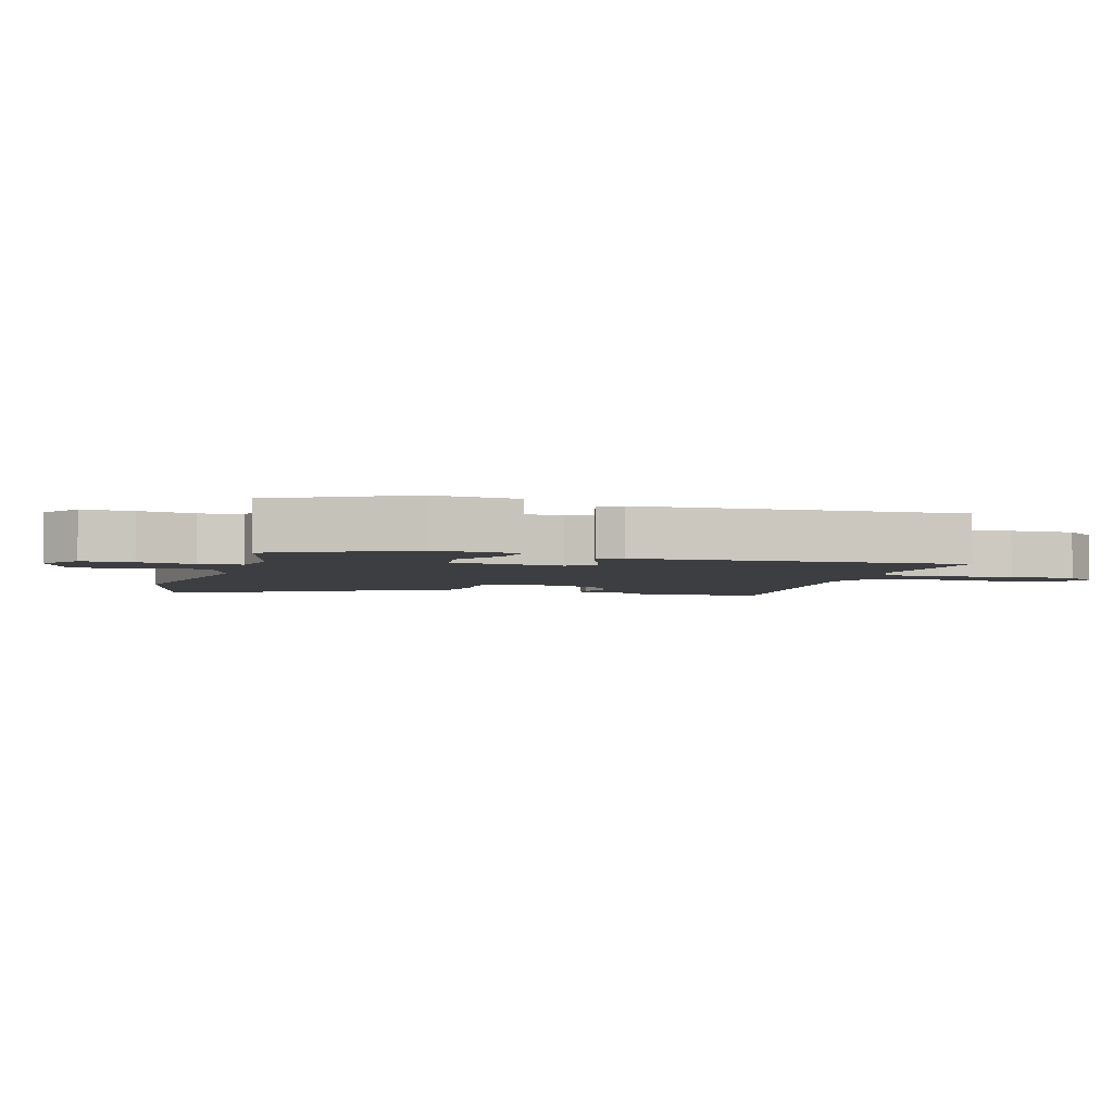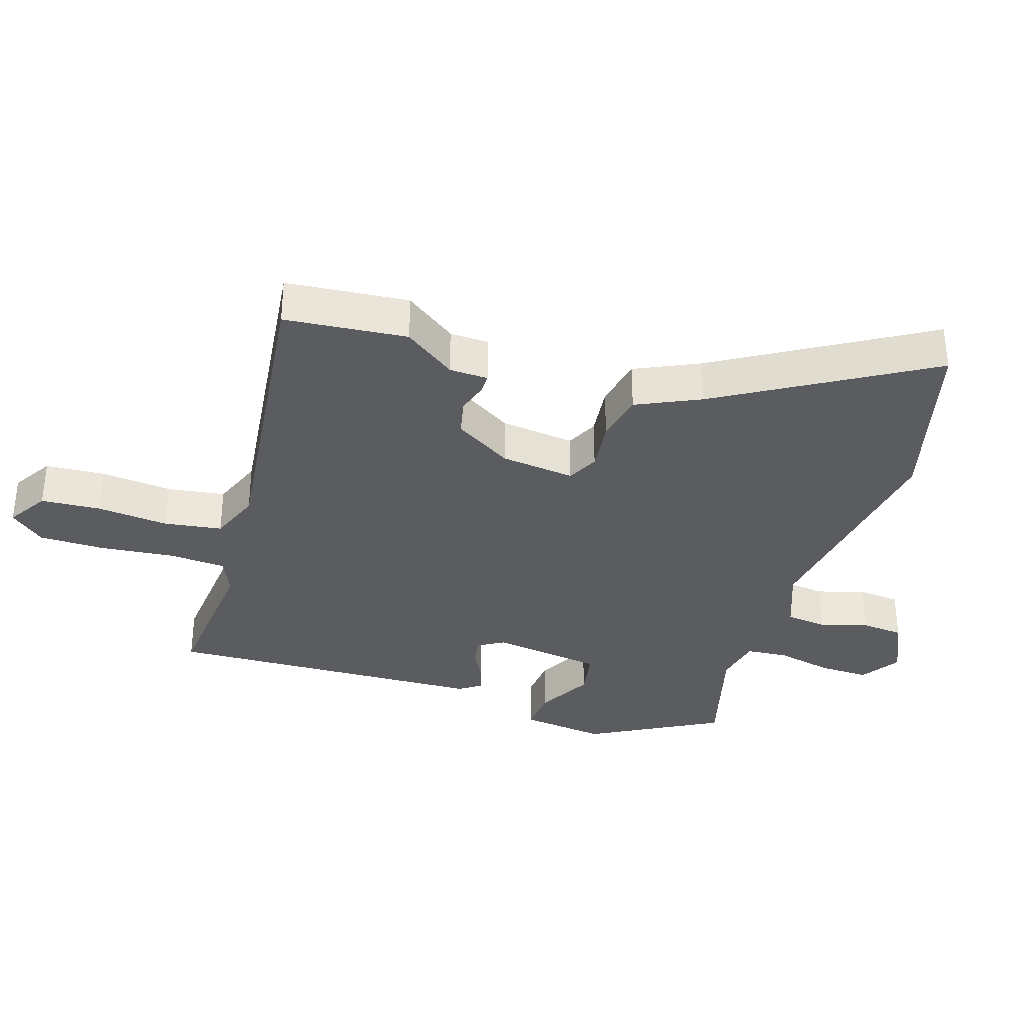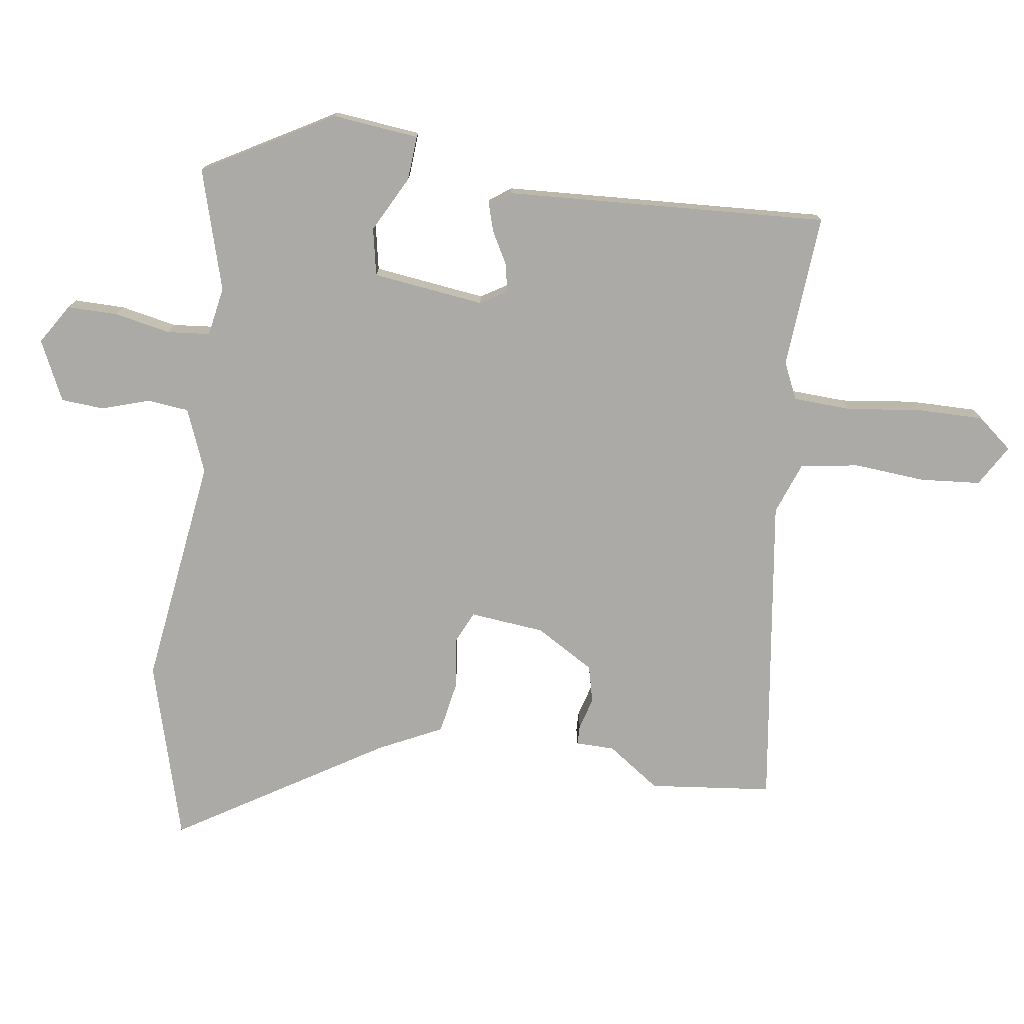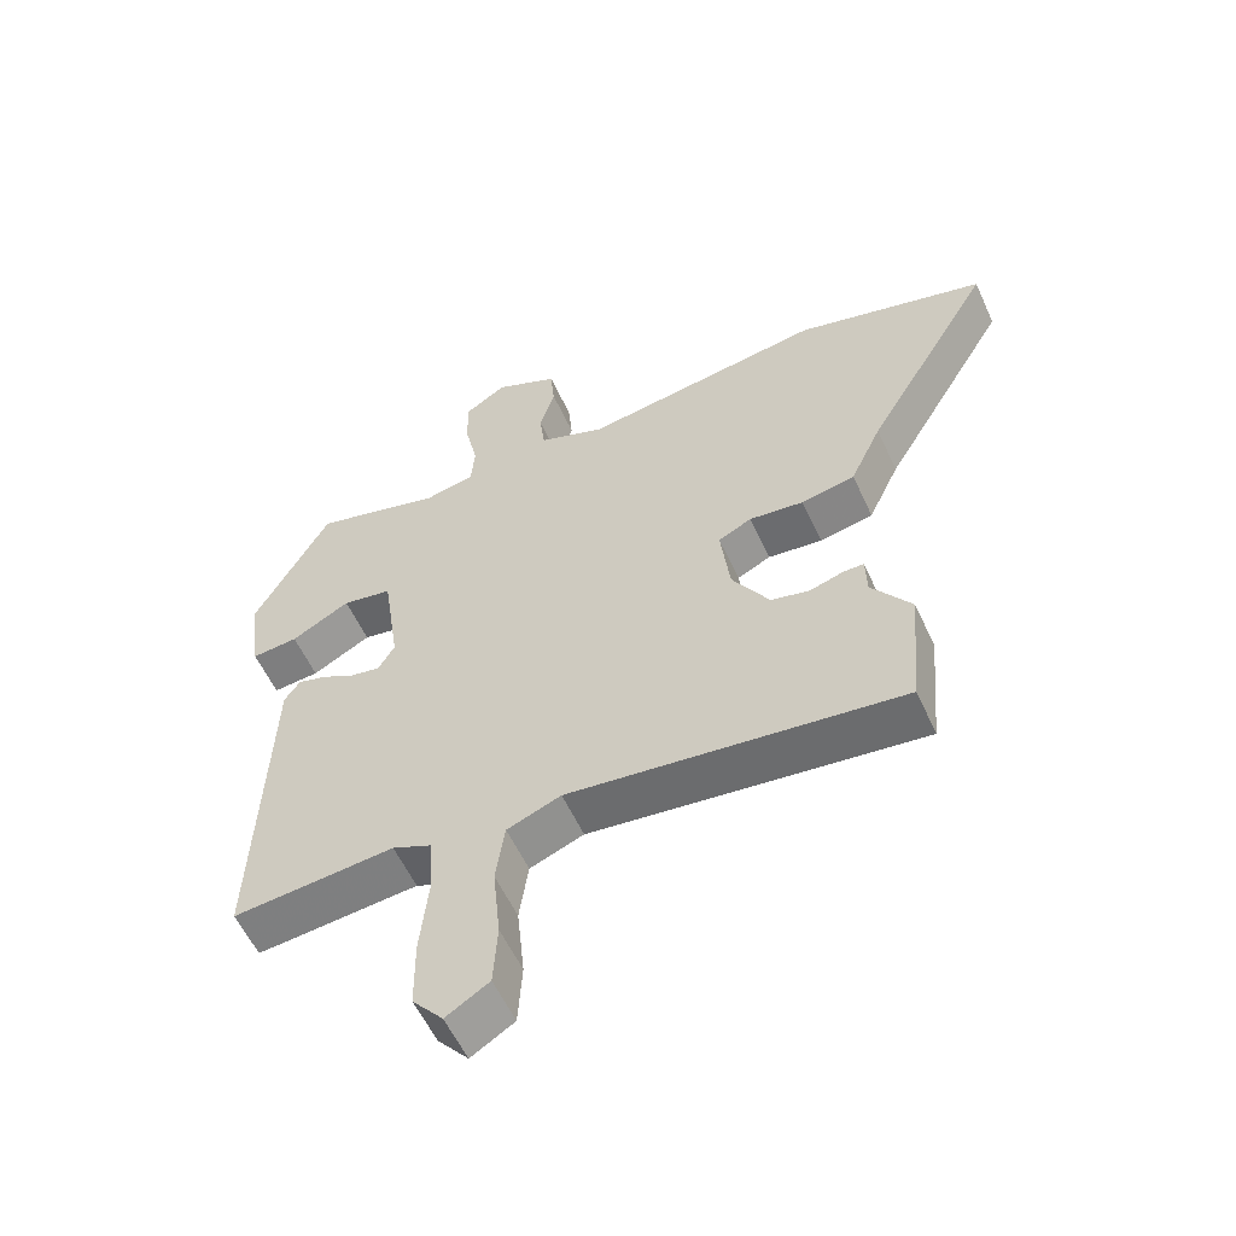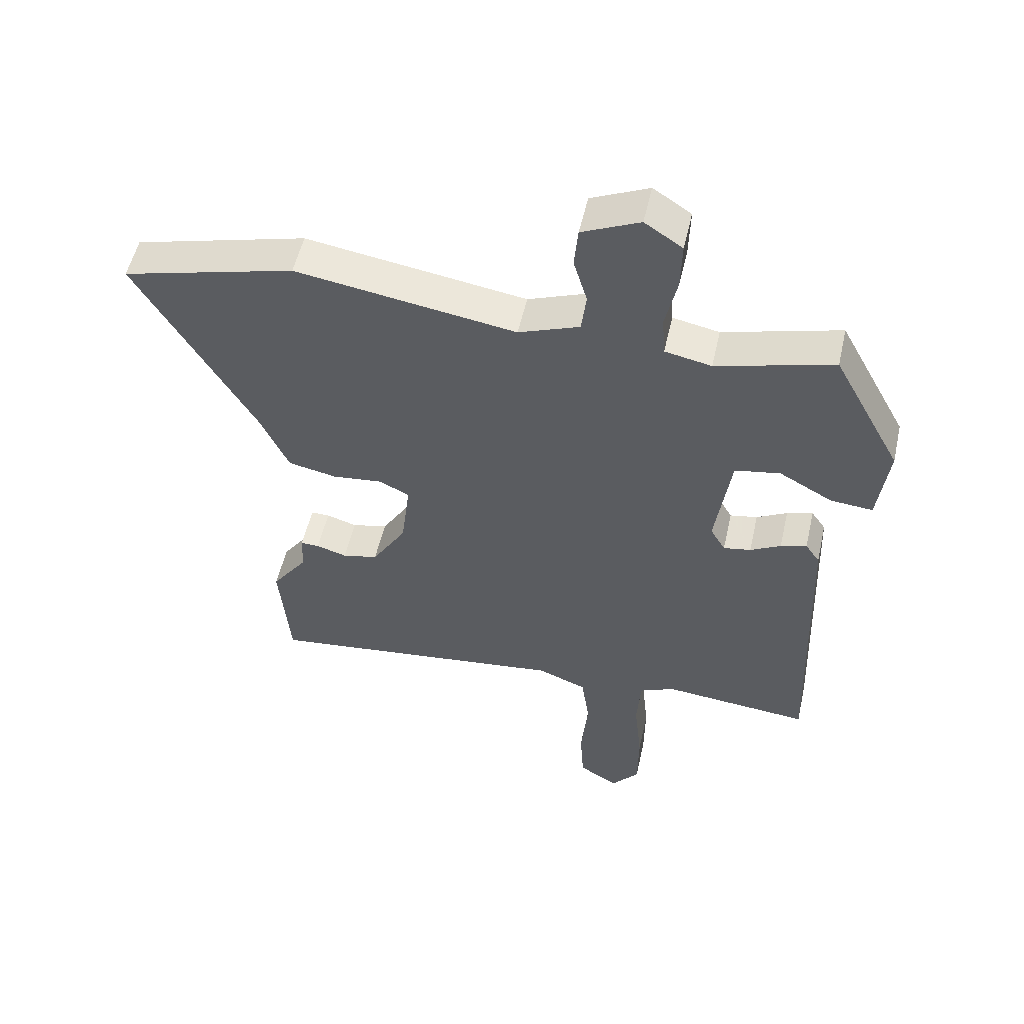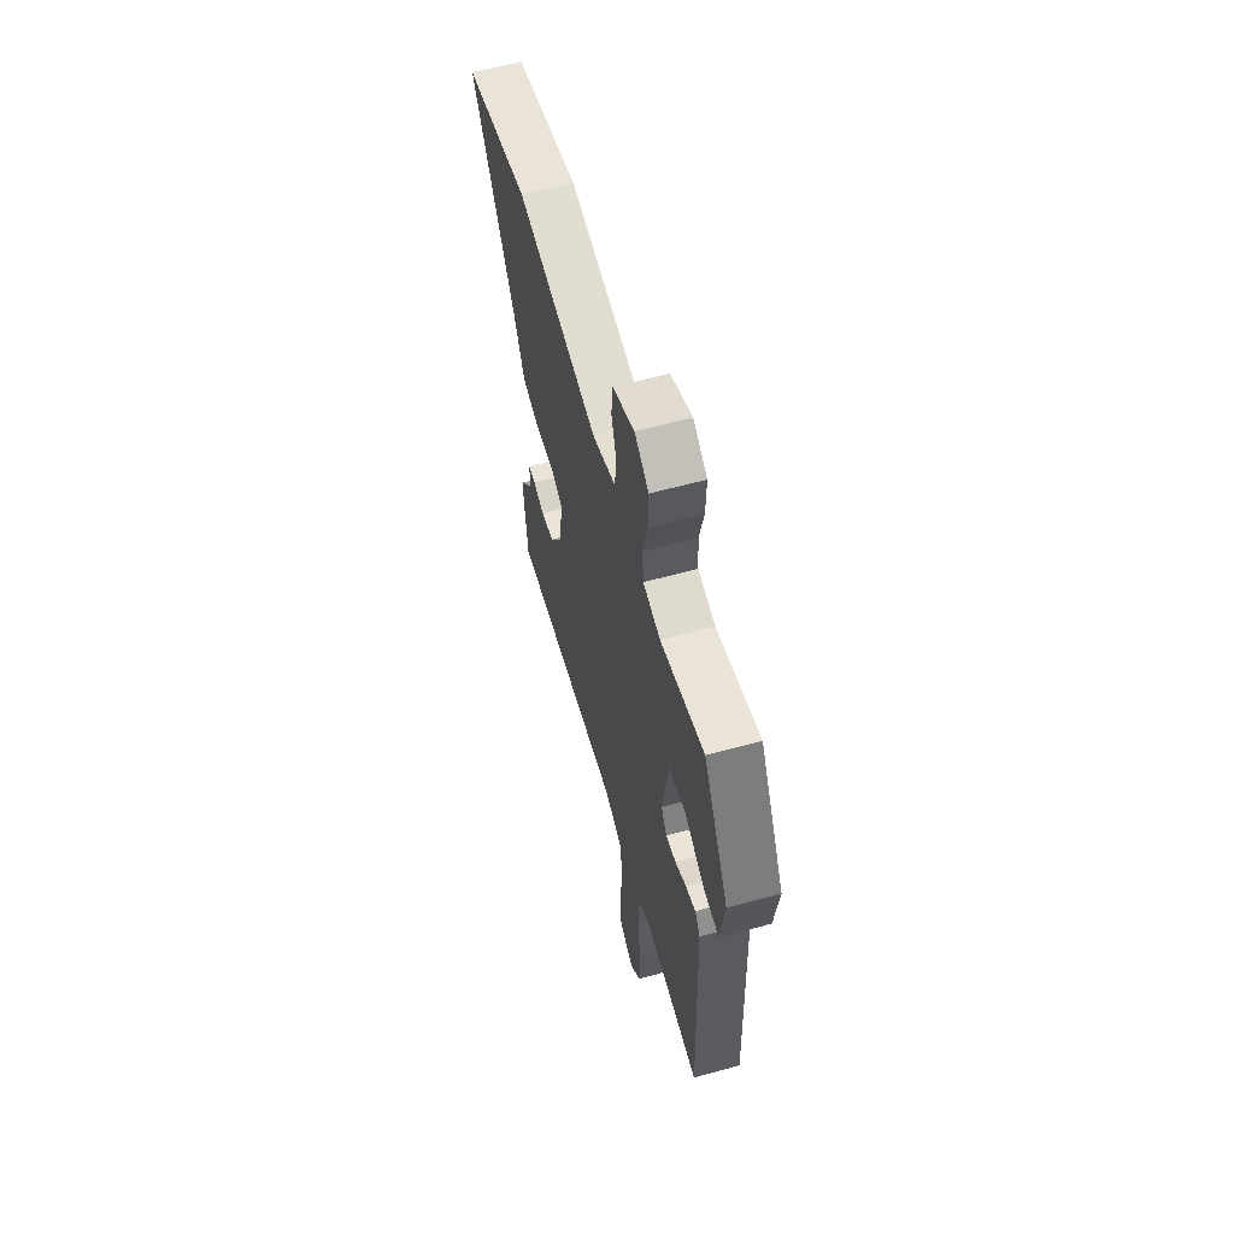
<metadata>
{"format":"obj","ext":"obj","renderer":"f3d","projection":"perspective","resolution":1024,"background":"white","views":[{"elev":-3.5,"azim":73.1,"up":"+Y"},{"elev":-34.5,"azim":-107.5,"up":"+Y"},{"elev":-75.9,"azim":83.0,"up":"+Y"},{"elev":-57.1,"azim":-155.5,"up":"+Z"},{"elev":53.3,"azim":12.6,"up":"+Z"},{"elev":60.8,"azim":74.4,"up":"+Z"}]}
</metadata>
<code>
v -0.497 0.07 -0.533
v -0.514 0.07 -0.343
v -0.456 0.07 -0.263
v -0.454 0.07 -0.203
v -0.424 0.07 -0.203
v -0.375 0.07 -0.218
v -0.318 0.07 -0.205
v -0.263 0.07 -0.116
v -0.249 0.07 -0.001
v -0.298 0.07 0.023
v -0.378 0.07 0.014
v -0.457 0.07 0.03
v -0.503 0.07 0.129
v -0.692 0.07 0.45
v -0.413 0.07 0.523
v -0.058 0.07 0.468
v 0.04 0.07 0.505
v 0.048 0.07 0.569
v 0.026 0.07 0.643
v 0.032 0.07 0.709
v 0.125 0.07 0.751
v 0.186 0.07 0.711
v 0.184 0.07 0.633
v 0.165 0.07 0.547
v 0.17 0.07 0.481
v 0.245 0.07 0.466
v 0.433 0.07 0.517
v 0.543 0.07 0.315
v 0.526 0.07 0.182
v 0.458 0.07 0.188
v 0.372 0.07 0.235
v 0.299 0.07 0.222
v 0.274 0.07 0.05
v 0.298 0.07 0.009
v 0.342 0.07 0.017
v 0.391 0.07 0.043
v 0.433 0.07 0.055
v 0.456 0.07 0.022
v 0.474 0.07 -0.477
v 0.237 0.07 -0.455
v 0.18 0.07 -0.48
v 0.174 0.07 -0.569
v 0.186 0.07 -0.684
v 0.185 0.07 -0.787
v 0.14 0.07 -0.84
v 0.077 0.07 -0.801
v 0.071 0.07 -0.708
v 0.082 0.07 -0.597
v 0.069 0.07 -0.507
v -0.01 0.07 -0.476
v -0.497 0 -0.533
v -0.514 0 -0.343
v -0.456 0 -0.263
v -0.454 0 -0.203
v -0.424 0 -0.203
v -0.375 0 -0.218
v -0.318 0 -0.205
v -0.263 0 -0.116
v -0.249 0 -0.001
v -0.298 0 0.023
v -0.378 0 0.014
v -0.457 0 0.03
v -0.503 0 0.129
v -0.692 0 0.45
v -0.413 0 0.523
v -0.058 0 0.468
v 0.04 0 0.505
v 0.048 0 0.569
v 0.026 0 0.643
v 0.032 0 0.709
v 0.125 0 0.751
v 0.186 0 0.711
v 0.184 0 0.633
v 0.165 0 0.547
v 0.17 0 0.481
v 0.245 0 0.466
v 0.433 0 0.517
v 0.543 0 0.315
v 0.526 0 0.182
v 0.458 0 0.188
v 0.372 0 0.235
v 0.299 0 0.222
v 0.274 0 0.05
v 0.298 0 0.009
v 0.342 0 0.017
v 0.391 0 0.043
v 0.433 0 0.055
v 0.456 0 0.022
v 0.474 0 -0.477
v 0.237 0 -0.455
v 0.18 0 -0.48
v 0.174 0 -0.569
v 0.186 0 -0.684
v 0.185 0 -0.787
v 0.14 0 -0.84
v 0.077 0 -0.801
v 0.071 0 -0.708
v 0.082 0 -0.597
v 0.069 0 -0.507
v -0.01 0 -0.476
f 45 46 47 48
f 45 48 49
f 42 43 44 45
f 41 42 45 49
f 40 41 49 50
f 38 39 40
f 35 36 37 38
f 34 35 38 40
f 33 34 40 50
f 28 29 30 31
f 26 27 28 31
f 25 26 31 32
f 21 22 23 24
f 21 24 25
f 18 19 20 21
f 17 18 21 25
f 16 17 25 32
f 13 14 15 16
f 10 11 12 13
f 9 10 13 16
f 8 9 16 32
f 3 4 5 6
f 3 6 7
f 2 3 7
f 1 2 7
f 8 32 33 50
f 1 7 8 50
f 98 97 96 95
f 99 98 95
f 95 94 93 92
f 99 95 92 91
f 100 99 91 90
f 90 89 88
f 88 87 86 85
f 90 88 85 84
f 100 90 84 83
f 81 80 79 78
f 81 78 77 76
f 82 81 76 75
f 74 73 72 71
f 75 74 71
f 71 70 69 68
f 75 71 68 67
f 82 75 67 66
f 66 65 64 63
f 63 62 61 60
f 66 63 60 59
f 82 66 59 58
f 56 55 54 53
f 57 56 53
f 57 53 52
f 57 52 51
f 100 83 82 58
f 100 58 57 51
f 1 51 52 2
f 2 52 53 3
f 3 53 54 4
f 4 54 55 5
f 5 55 56 6
f 6 56 57 7
f 7 57 58 8
f 8 58 59 9
f 9 59 60 10
f 10 60 61 11
f 11 61 62 12
f 12 62 63 13
f 13 63 64 14
f 14 64 65 15
f 15 65 66 16
f 16 66 67 17
f 17 67 68 18
f 18 68 69 19
f 19 69 70 20
f 20 70 71 21
f 21 71 72 22
f 22 72 73 23
f 23 73 74 24
f 24 74 75 25
f 25 75 76 26
f 26 76 77 27
f 27 77 78 28
f 28 78 79 29
f 29 79 80 30
f 30 80 81 31
f 31 81 82 32
f 32 82 83 33
f 33 83 84 34
f 34 84 85 35
f 35 85 86 36
f 36 86 87 37
f 37 87 88 38
f 38 88 89 39
f 39 89 90 40
f 40 90 91 41
f 41 91 92 42
f 42 92 93 43
f 43 93 94 44
f 44 94 95 45
f 45 95 96 46
f 46 96 97 47
f 47 97 98 48
f 48 98 99 49
f 49 99 100 50
f 50 100 51 1

</code>
